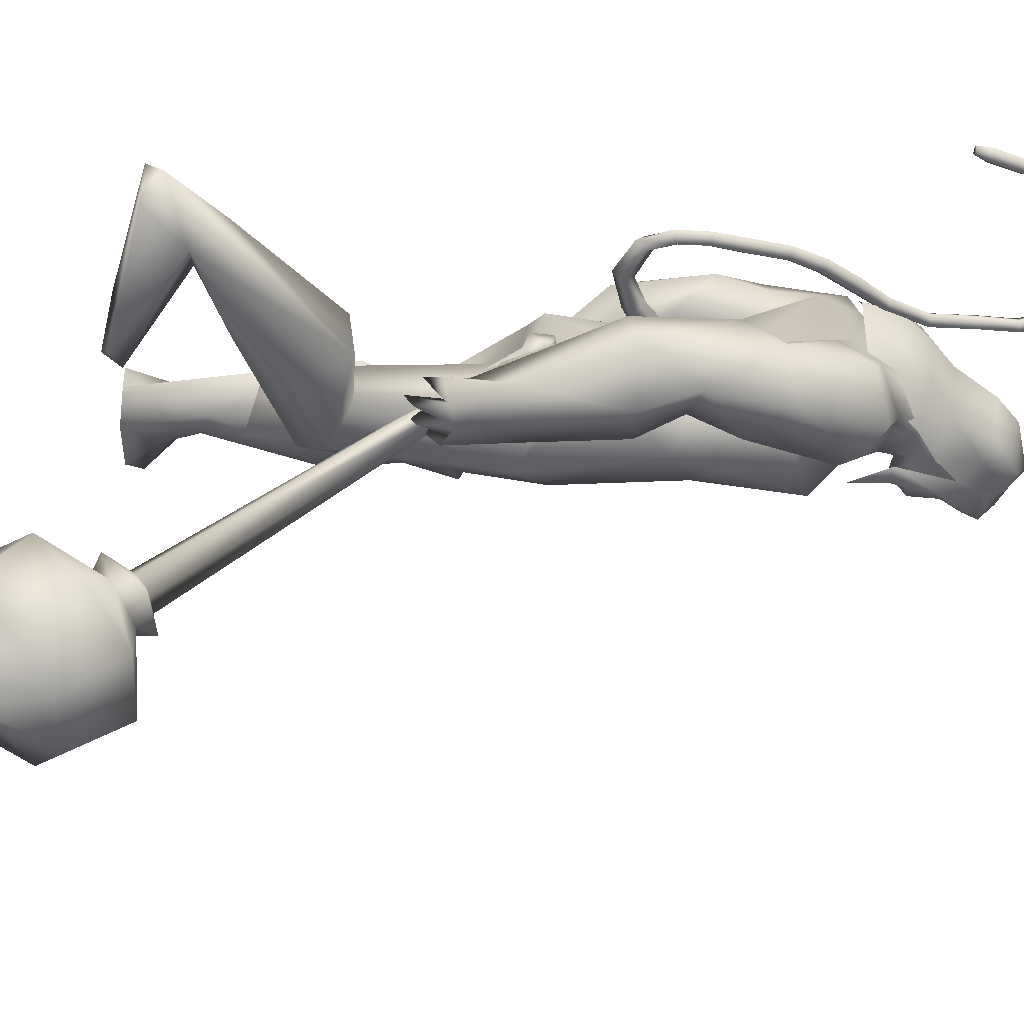
<metadata>
{"format":"obj","ext":"obj","renderer":"f3d","projection":"perspective","resolution":1024,"background":"white","views":[{"elev":-40.0,"azim":-102.6,"up":"+Y"}]}
</metadata>
<code>
o body_mesh15-geometry.001
v -0.5299 -0.3522 0.4656
v 0.3632 -0.1293 0.8492
v -0.4446 -0.2904 0.3552
v 0.1861 -0.3277 1.362
v 0.1504 -0.7308 1.407
v 0.6662 -0.3465 1.423
v 0.6488 -0.697 1.482
v 0.9464 -0.855 1.371
v 0.3642 -0.9356 1.066
v -0.9643 -0.4615 -0.008155
v 0.2551 -0.4143 0.6285
v 0.8212 -0.2514 1.162
v 1.288 -0.3766 1.441
v 1.059 -0.09012 1.464
v 0.4782 -0.5679 2.794
v 0.6197 -0.1635 2.448
v 0.293 -0.3868 3.032
v 0.4617 0.02461 2.927
v 0.527 0.05822 3.581
v 0.6126 0.375 2.787
v 0.6986 0.4702 3.865
v 0.8773 0.6293 3.743
v 0.5456 -0.3791 3.797
v 0.7876 -0.6194 3.695
v 0.896 -0.8732 2.633
v 1.134 -0.7144 1.187
v 0.1514 -0.7213 0.5935
v -0.517 -0.6755 0.2246
v -0.2801 -0.5651 0.2797
v -0.8512 -0.6698 -0.1295
v 0.097 -1.072 -0.1752
v 0.2299 -0.4147 -0.1913
v 0.5037 -0.7002 -0.2074
v 0.5142 -0.539 -0.0675
v 0.4792 -0.8337 -0.05878
v -0.2145 -0.3882 0.07657
v 1.264 -0.6163 2.953
v 1.454 -0.324 2.791
v 1.257 0.04523 2.621
v 1.435 0.02235 2.72
v 1.577 -0.03086 3.012
v 1.109 -0.5193 3.926
v 1.402 -0.1804 4.083
v 0.7588 -0.6943 4.095
v 0.3381 0.1162 4.137
v 1.15 0.5203 4.219
v 1.203 0.6129 4.659
v 0.5006 0.8637 4.761
v 0.8017 0.6723 4.357
v 0.6868 1.017 4.463
v 0.6884 1.088 5.053
v 0.8207 1.209 4.466
v 1.014 0.9642 5.261
v 0.7878 0.6286 5.286
v 0.547 0.7811 5.091
v 0.5388 0.1463 5.583
v 0.3892 -0.02982 5.574
v 0.1848 0.1617 4.891
v -0.2515 -0.3054 4.567
v 0.3188 -0.8067 4.411
v 0.7372 -0.8384 4.639
v 1.27 0.2876 4.013
v 1.31 0.7277 3.341
v 1.516 0.3831 3.094
v 0.8187 0.02734 2.617
v 1.237 0.2264 2.652
v 0.95 0.5788 2.754
v 1.327 0.3552 4.812
v 1.215 -0.2223 4.888
v 0.3437 -0.8795 4.732
v 0.9276 -0.1446 5.12
v 0.0523 -1.037 4.795
v 0.653 -0.4065 5.158
v 0.05964 -0.6253 5.085
v 0.4148 -0.2578 5.546
v -0.1966 -0.3997 4.897
v 0.696 -0.3659 5.51
v 0.93 -0.1645 5.372
v 0.8274 0.1032 5.546
v 1.025 0.05431 5.497
v 0.7466 0.1425 5.91
v 0.8467 0.1315 5.892
v 0.382 0.04938 5.911
v 0.8503 0.1674 5.214
v 1.222 0.5493 4.985
v 1.218 0.6331 4.38
v 1.384 0.8175 4.4
v 0.9411 0.9217 3.822
v 1.257 0.8144 3.896
v 1.058 0.8252 3.466
v 0.7418 1.159 4.085
v 1.065 1.2 3.382
v 1.215 1.397 3.526
v 1.623 1.231 3.734
v 1.322 1.285 4.047
v 1.149 1.163 4.651
v 1.23 0.845 5.146
v 1.426 1.008 4.001
v 1.458 0.6722 3.706
v 1.668 0.8428 3.796
v 1.53 0.6953 3.061
v 1.833 0.7955 2.685
v 1.764 0.9928 2.989
v 1.797 0.5433 3.106
v 1.957 0.898 2.527
v 2.092 0.913 2.645
v 2.178 0.8346 2.758
v 2.09 0.6826 3.09
v 1.575 0.5575 2.795
v 1.872 0.4236 2.567
v 1.901 0.6014 2.839
v 2.16 0.2908 2.558
v 2.265 0.6911 2.792
v 2.058 0.4642 2.349
v 2.148 0.6616 2.45
v 2.306 0.4581 2.732
v 2.221 0.5551 2.518
v 2.118 0.3217 2.389
v 1.946 0.6497 2.371
v 0.3867 -0.2655 5.889
v 0.9011 -0.4106 5.449
v 1.094 -0.1995 5.376
v 1.203 -0.125 5.537
v 1.125 -0.3556 5.517
v 0.9837 -0.4533 5.824
v 0.6046 -0.4128 5.788
v 1.05 -0.2924 5.716
v 1.149 -0.1257 5.661
v 1.107 -0.01274 5.86
v 1.07 -0.02414 6.079
v 1.095 -0.2626 6.08
v 0.951 -0.4536 6.047
v 1.126 -0.259 5.856
v 1.204 -0.2643 5.687
v 0.6114 -0.4093 5.87
v 0.03527 -0.358 4.165
v 0.2645 -0.7007 4.078
v -0.4055 -0.6475 4.776
v -0.4388 -0.5952 4.164
v -0.4471 -0.4491 3.85
v -0.1423 -0.4217 3.584
v 0.1756 -0.9278 4.018
v -0.2794 -0.9774 3.626
v 0.01409 -0.9291 3.589
v -0.119 -1.109 3.21
v -0.47 -0.7707 3.162
v -0.3746 -0.5068 3.104
v -0.02812 -0.3706 3.213
v -0.2391 -0.9636 4.275
v -0.1624 -0.9319 4.928
v 0.1054 -0.6662 3.567
v 0.3077 -0.7181 3.3
v 0.2542 -0.9985 3.287
v 0.05705 -0.8416 2.479
v 0.2925 -0.5549 2.666
v 0.5494 -0.7765 2.616
v 0.4564 -0.9746 2.65
v 0.3532 -1.027 2.121
v 0.2324 -0.9494 2.045
v 0.1897 -0.7605 2.001
v 0.2333 -0.6948 2.185
v 0.4002 -0.7404 2.269
v 0.541 -0.7556 2.325
v 0.6519 -0.9459 2.075
v 0.4981 -0.9825 2.102
v 0.453 -0.8149 1.855
v 0.5747 -0.6151 1.805
v 0.7741 -0.7413 1.99
v 0.8057 -0.6715 1.93
v 0.7326 -0.6116 1.827
v 0.589 -0.8492 1.896
v 0.4401 -0.5533 1.904
v 2.158 0.485 2.156
v 2.029 0.8143 2.158
v 1.303 0.9894 2.904
v 2.543 0.9601 2.371
v 2.502 0.6385 2.671
v 2.397 0.3084 2.553
v 2.473 0.4599 2.143
v 1.951 0.4076 1.722
v 2.506 0.3304 1.599
v 2.293 0.4829 0.683
v 2.474 0.461 0.6477
v 2.457 0.3956 0.06082
v 2.231 0.5795 0.03854
v 2.264 0.7993 0.04121
v 3.312 0.7784 0.1723
v 3.035 1.39 0.1724
v 3.515 1.118 0.1903
v 3.444 1.238 0.3349
v 2.423 0.8426 0.5057
v 1.804 0.7869 1.708
v 2.144 1.077 1.694
v 2.258 1.038 2.305
v 2.596 0.6377 1.401
v 2.506 0.9304 1.281
v 2.7 0.7934 0.6375
v 2.858 0.6476 0.3859
v 3.544 0.9589 0.3304
v -0.7817 -0.2328 -0.1222
v 1.576 0.02235 3.376
v 1.54 -0.1315 3.352
v 1.721 0.1853 0.9787
v 1.645 -0.2447 0.8737
v 1.459 0.07137 3.375
v 1.494 0.3025 0.9787
f 1 2 3
f 4 2 1
f 4 5 6
f 6 5 7
f 5 8 7
f 5 9 8
f 4 1 5
f 5 1 10
f 2 11 3
f 12 11 2
f 12 13 11
f 12 14 13
f 6 14 12
f 15 6 7
f 15 16 6
f 16 15 17
f 17 15 25
f 15 7 25
f 7 8 25
f 9 26 8
f 9 27 26
f 28 27 9
f 28 29 27
f 30 31 28
f 32 31 30
f 32 33 31
f 32 34 33
f 34 29 35
f 36 29 34
f 28 35 29
f 35 28 31
f 31 33 35
f 34 35 33
f 3 29 36
f 11 29 3
f 27 29 11
f 26 27 11
f 26 11 13
f 25 8 26
f 25 26 37
f 38 37 26
f 40 38 39
f 41 38 40
f 37 38 41
f 24 42 44
f 23 24 44
f 45 19 23
f 45 21 19
f 21 47 46
f 48 47 21
f 48 49 47
f 48 50 49
f 51 50 48
f 51 52 50
f 53 51 54
f 51 55 54
f 55 51 48
f 55 57 56
f 57 55 58
f 55 48 58
f 58 48 45
f 48 21 45
f 59 45 23
f 23 44 60
f 60 44 61
f 61 44 42
f 61 42 43
f 43 41 62
f 43 42 41
f 63 41 64
f 41 40 64
f 64 40 39
f 65 66 39
f 66 65 18
f 18 65 16
f 65 39 16
f 39 38 13
f 38 26 13
f 39 13 14
f 6 39 14
f 16 39 6
f 18 16 17
f 20 175 67
f 21 46 22
f 22 46 62
f 68 62 46
f 68 43 62
f 69 43 68
f 69 61 43
f 60 61 70
f 69 70 61
f 71 70 69
f 71 72 70
f 73 72 71
f 73 74 72
f 75 74 73
f 75 76 74
f 76 58 59
f 57 58 76
f 57 76 75
f 75 73 77
f 77 73 71
f 77 71 78
f 79 78 71
f 79 80 78
f 81 82 79
f 56 81 79
f 83 81 56
f 83 56 57
f 56 79 84
f 79 71 84
f 84 71 97
f 71 85 97
f 71 69 85
f 85 69 68
f 47 85 68
f 86 85 47
f 85 86 87
f 88 89 86
f 88 90 89
f 91 90 88
f 92 90 91
f 91 93 92
f 93 52 95
f 52 93 91
f 91 88 49
f 88 86 49
f 49 86 47
f 91 49 50
f 50 52 91
f 52 96 95
f 52 51 96
f 51 53 96
f 96 53 97
f 97 53 54
f 97 54 84
f 56 84 54
f 54 55 56
f 85 87 97
f 96 97 87
f 95 96 87
f 87 86 89
f 87 89 98
f 98 89 99
f 90 99 89
f 94 98 100
f 95 98 94
f 95 87 98
f 93 95 94
f 98 99 100
f 90 101 99
f 92 101 90
f 92 102 101
f 92 103 102
f 93 103 92
f 93 94 103
f 100 99 104
f 101 104 99
f 102 103 105
f 103 106 105
f 103 107 106
f 103 94 107
f 94 108 107
f 94 100 108
f 100 104 108
f 109 110 104
f 111 110 109
f 104 110 111
f 108 104 111
f 108 111 112
f 111 113 112
f 102 111 101
f 106 111 102
f 111 106 114
f 106 115 114
f 106 107 115
f 107 108 113
f 113 108 116
f 108 112 116
f 113 116 112
f 107 113 117
f 113 118 117
f 111 118 113
f 111 107 118
f 111 114 107
f 107 114 115
f 107 117 118
f 102 119 106
f 102 105 119
f 106 119 105
f 101 111 109
f 101 109 104
f 47 68 46
f 83 57 75
f 83 75 120
f 120 75 126
f 75 77 126
f 78 121 77
f 78 122 121
f 123 122 80
f 123 124 122
f 121 124 125
f 124 121 122
f 77 121 125
f 77 125 126
f 125 124 127
f 127 124 128
f 128 124 123
f 128 123 80
f 80 122 78
f 80 129 128
f 79 129 80
f 79 82 129
f 82 130 129
f 130 131 129
f 132 125 131
f 126 125 132
f 133 125 127
f 131 125 133
f 131 133 129
f 127 134 133
f 128 134 127
f 128 133 134
f 129 133 128
f 120 126 135
f 58 45 59
f 59 23 60
f 59 60 136
f 136 60 137
f 137 60 70
f 74 150 72
f 74 138 150
f 76 138 74
f 76 59 138
f 138 59 139
f 59 136 139
f 140 139 136
f 203 206 201
f 140 136 141
f 141 136 137
f 143 144 142
f 143 145 144
f 146 145 143
f 140 147 146
f 147 140 148
f 140 141 148
f 139 140 146
f 146 143 139
f 139 143 149
f 143 142 149
f 149 142 72
f 70 72 142
f 149 72 150
f 139 149 138
f 138 149 150
f 70 142 137
f 141 137 151
f 142 151 137
f 142 144 151
f 144 152 151
f 144 153 152
f 145 153 144
f 148 151 152
f 141 151 148
f 146 154 145
f 146 147 154
f 147 148 155
f 148 152 155
f 155 152 156
f 153 156 152
f 153 157 156
f 145 157 153
f 145 158 157
f 154 158 145
f 154 159 158
f 160 159 154
f 161 162 159
f 161 155 162
f 147 155 161
f 147 161 154
f 161 160 154
f 157 163 156
f 157 164 163
f 158 164 157
f 158 165 164
f 159 166 158
f 159 167 166
f 162 167 159
f 162 158 167
f 155 163 162
f 163 168 156
f 155 168 163
f 155 156 168
f 163 165 162
f 163 169 165
f 164 169 163
f 169 164 165
f 162 165 170
f 165 171 170
f 158 171 165
f 158 170 171
f 162 170 158
f 158 166 167
f 172 159 160
f 161 159 172
f 161 172 160
f 66 173 39
f 67 173 66
f 67 174 173
f 67 175 174
f 64 176 63
f 64 177 176
f 39 177 64
f 39 178 177
f 173 178 39
f 173 179 178
f 180 179 173
f 180 181 179
f 182 181 180
f 182 183 181
f 182 184 183
f 185 184 182
f 186 184 185
f 186 187 184
f 188 187 186
f 188 189 187
f 188 191 190
f 186 191 188
f 186 185 191
f 192 185 182
f 185 192 191
f 192 193 191
f 180 192 182
f 192 194 193
f 192 174 194
f 192 173 174
f 192 180 173
f 174 175 194
f 175 176 194
f 175 63 176
f 179 177 178
f 195 177 179
f 176 177 195
f 193 194 176
f 193 176 196
f 176 195 196
f 195 183 197
f 183 198 197
f 183 184 198
f 184 187 198
f 198 187 199
f 187 189 199
f 190 197 199
f 191 197 190
f 191 196 197
f 191 193 196
f 196 195 197
f 197 198 199
f 188 190 189
f 199 189 190
f 181 183 195
f 179 181 195
f 67 66 20
f 18 20 66
f 36 34 32
f 200 36 32
f 3 36 200
f 1 3 200
f 10 1 200
f 200 30 10
f 200 32 30
f 30 28 10
f 10 28 5
f 5 28 9
f 4 6 12
f 4 12 2
f 202 203 201
f 202 204 203
f 202 205 206
f 202 206 204
f 204 206 203
f 201 205 202
f 206 205 201
f 19 18 17
f 19 20 18
f 21 20 19
f 20 21 22
f 23 19 17
f 17 24 23
f 17 25 24
f 42 37 41
f 24 37 42
f 24 25 37
f 62 41 63
f 20 22 175
f 22 63 175
f 22 62 63
o Cylinder_Cylinder.001
v 0.9536 -2.457 0.2962
v 0.7337 0.0882 2.682
v 1.022 -2.334 0.1849
v 0.598 0.005879 2.626
v 0.887 -2.229 0.07773
v 0.6842 -2.339 0.1651
v 0.6568 -0.07626 2.726
v 0.7531 -2.457 0.2789
v 0.7757 0.02569 2.782
v 0.5702 0.1275 2.665
v 0.5342 -0.01093 2.788
v 0.6707 0.1395 2.878
v 0.6789 0.1618 2.858
v 0.6634 0.181 2.838
v 0.6332 0.1858 2.831
v 0.606 0.1733 2.841
v 0.5978 0.151 2.861
v 0.6133 0.1318 2.88
v 0.6713 0.002311 2.867
v 1.174 -2.455 0.2242
v 1.055 -2.209 -0.02128
v 0.69 -2.201 -0.05421
v 0.5652 -2.542 0.2414
v 0.9 -2.632 0.3639
v 1.052 -2.583 0.161
v 1.09 -2.401 -0.003213
v 0.837 -2.315 -0.1059
v 0.6253 -2.463 0.01736
v 0.816 -2.656 0.2187
v 1.274 -2.279 -0.4647
v 0.333 -2.413 -0.4924
v 0.4616 -3.142 0.1903
v 1.604 -2.636 -0.2374
v 0.7849 -2.214 -0.688
v 0.1724 -2.827 -0.174
v 0.9902 -3.235 0.2907
v 1.438 -2.992 0.143
v 1.347 -2.4 -0.7026
v 1.549 -3.015 -0.624
v 1.323 -2.691 -0.9113
v 0.8454 -2.631 -1.033
v 0.3976 -2.805 -0.8724
v 0.2906 -3.183 -0.5683
v 0.5141 -3.471 -0.2419
v 0.9936 -3.557 -0.1487
v 1.438 -3.35 -0.2739
v 1.157 -3.327 -0.7191
v 1.073 -3.141 -0.901
v 0.8013 -3.14 -0.9235
v 0.7865 -3.423 -0.6588
v 1.112 -3.571 -0.6003
v 1.287 -3.188 -0.9562
v 0.7673 -3.089 -1.082
v 0.5933 -3.482 -0.7361
v 1.047 -3.518 -0.8121
v 1.102 -3.335 -0.9768
v 0.8523 -3.29 -1.04
v 0.7938 -3.485 -0.8583
v 1.213 -3.493 -0.9439
v 1.107 -3.316 -1.119
v 0.8314 -3.307 -1.155
v 0.7131 -3.57 -0.9171
v 0.9839 -3.651 -0.8138
v 0.9631 -3.625 -1.161
v 0.9513 -3.518 -1.149
v 0.9107 -3.616 -1.051
f 210 212 213
f 209 211 208
f 211 212 210
f 222 216 217
f 207 230 226
f 214 207 213
f 213 215 225
f 215 218 225
f 213 225 217
f 210 213 217
f 210 217 216
f 210 216 208
f 225 218 224
f 220 208 221
f 215 208 220
f 226 230 235
f 215 219 218
f 207 214 230
f 211 209 227
f 228 227 232
f 209 207 226
f 229 228 234
f 243 242 251
f 227 226 232
f 226 231 232
f 243 235 242
f 232 236 233
f 231 243 232
f 238 234 241
f 237 233 240
f 236 232 239
f 242 238 251
f 213 207 208
f 236 244 240
f 238 241 249
f 249 241 237
f 237 240 247
f 240 244 246
f 244 239 246
f 245 239 243
f 252 251 256
f 256 249 248
f 253 256 257
f 251 250 256
f 255 247 246
f 246 245 253
f 256 255 259
f 245 252 253
f 256 260 257
f 255 254 259
f 257 260 261
f 254 253 258
f 253 257 258
f 264 260 259
f 259 258 263
f 262 258 257
f 265 269 270
f 261 264 268
f 264 263 267
f 267 263 262
f 272 268 271
f 266 265 270
f 267 266 271
f 272 271 270
f 208 211 210
f 213 208 215
f 217 225 224
f 223 217 224
f 221 216 222
f 214 212 229
f 229 212 228
f 212 211 228
f 228 211 227
f 243 231 235
f 230 229 235
f 235 229 234
f 234 228 233
f 238 235 234
f 237 234 233
f 235 238 242
f 234 237 241
f 233 236 240
f 232 243 239
f 244 236 239
f 250 249 256
f 248 247 255
f 265 261 269
f 266 262 265
f 262 261 265
f 269 268 272
f 212 214 213
f 223 222 217
f 222 220 221
f 218 219 220
f 218 220 222
f 224 218 223
f 218 222 223
f 208 216 221
f 219 215 220
f 231 226 235
f 214 229 230
f 209 226 227
f 233 228 232
f 252 243 251
f 238 250 251
f 207 209 208
f 250 238 249
f 248 249 237
f 248 237 247
f 247 240 246
f 239 245 246
f 252 245 243
f 253 252 256
f 255 256 248
f 254 255 246
f 254 246 253
f 260 256 259
f 254 258 259
f 260 264 261
f 263 264 259
f 258 262 263
f 261 262 257
f 269 272 270
f 269 261 268
f 268 264 267
f 266 267 262
f 268 267 271
f 271 266 270
o tail_mesh15-geometry
v 0.6001 0.03491 3.507
v 0.1366 0.06618 3.207
v 0.5899 0.1528 3.579
v 0.09652 0.1623 3.281
v 0.5455 0.03614 3.683
v 0.04274 0.06719 3.353
v 0.5668 -0.08174 3.584
v 0.0851 -0.02894 3.277
v -0.176 0.08732 3.061
v -0.1605 0.1686 3.143
v -0.1536 0.08817 3.224
v -0.1692 0.006913 3.144
v -0.6055 0.1228 3.372
v -0.536 0.1894 3.402
v -0.4759 0.1234 3.434
v -0.5392 0.05679 3.408
v -0.6096 0.1529 3.904
v -0.537 0.2195 3.901
v -0.468 0.1536 3.905
v -0.5365 0.08693 3.908
v -0.499 0.1871 4.485
v -0.4332 0.2537 4.459
v -0.3677 0.1878 4.44
v -0.4304 0.1211 4.466
v -0.1997 0.2205 5.02
v -0.1452 0.2871 4.997
v -0.08218 0.2212 4.981
v -0.1423 0.1545 5.004
v -0.1248 0.2557 5.656
v -0.06878 0.3223 5.669
v -0.004264 0.2564 5.686
v -0.06945 0.1897 5.676
v -0.2787 0.2867 6.216
v -0.2654 0.3533 6.272
v -0.2544 0.2874 6.334
v -0.2713 0.2207 6.275
v -0.9334 0.3214 6.289
v -0.9707 0.3881 6.332
v -1.015 0.3221 6.378
v -0.9765 0.2554 6.329
v -1.341 0.3544 5.815
v -1.397 0.4211 5.821
v -1.46 0.3551 5.823
v -1.399 0.2884 5.814
v -1.403 0.382 5.3
v -1.468 0.4487 5.309
v -1.535 0.3827 5.31
v -1.47 0.316 5.301
v -1.449 0.3887 5.186
v -1.488 0.4281 5.191
v -1.527 0.3891 5.191
v -1.489 0.3497 5.187
v -0.09958 0.2381 5.337
v -0.03582 0.1721 5.352
v 0.02903 0.2388 5.359
v -0.03554 0.3047 5.345
v -0.6199 0.304 6.327
v -0.6133 0.2381 6.383
v -0.6024 0.3047 6.444
v -0.6061 0.3707 6.381
v -0.1394 0.2712 5.975
v -0.08876 0.2052 5.987
v -0.02983 0.2719 6.001
v -0.08733 0.3378 5.98
v -0.5842 0.17 4.209
v -0.5145 0.104 4.211
v -0.4483 0.1707 4.205
v -0.5154 0.2366 4.204
v -0.6286 0.1378 3.637
v -0.5612 0.07186 3.643
v -0.4947 0.1385 3.642
v -0.5614 0.2045 3.636
v -0.3613 0.2038 4.751
v -0.2911 0.1378 4.728
v -0.2304 0.2045 4.702
v -0.2943 0.2704 4.722
v -1.198 0.3379 6.084
v -1.242 0.2719 6.125
v -1.285 0.3386 6.171
v -1.236 0.4046 6.13
v -1.368 0.3682 5.551
v -1.429 0.3022 5.547
v -1.495 0.3689 5.555
v -1.428 0.4349 5.554
v -0.4739 0.105 3.15
v -0.4593 0.03185 3.224
v -0.4382 0.1058 3.292
v -0.4521 0.179 3.221
v 0.3575 0.05054 3.383
v 0.2908 0.1575 3.47
v 0.2178 0.05166 3.547
v 0.2808 -0.05534 3.463
f 361 274 362
f 362 276 363
f 274 280 281
f 364 280 274
f 363 278 280
f 273 275 279
f 357 358 288
f 280 278 284
f 278 276 282
f 276 274 281
f 341 342 292
f 358 359 287
f 359 360 287
f 360 357 286
f 337 338 296
f 342 343 291
f 343 344 291
f 344 341 290
f 345 346 300
f 338 339 295
f 339 340 295
f 340 337 294
f 325 326 304
f 346 347 299
f 347 348 299
f 348 345 298
f 333 334 308
f 326 327 303
f 327 328 303
f 328 325 302
f 329 330 312
f 334 335 307
f 335 336 307
f 336 333 306
f 349 350 316
f 330 331 311
f 331 332 311
f 332 329 310
f 353 354 320
f 350 351 315
f 351 352 315
f 352 349 314
f 317 320 324
f 354 355 319
f 355 356 319
f 356 353 318
f 322 321 323
f 320 319 323
f 319 318 323
f 318 317 322
f 297 300 326
f 300 299 327
f 299 298 327
f 298 297 328
f 305 308 330
f 308 307 331
f 307 306 331
f 306 305 332
f 301 304 334
f 304 303 335
f 303 302 335
f 302 301 336
f 289 292 338
f 292 291 339
f 291 290 339
f 290 289 340
f 285 288 342
f 288 287 343
f 287 286 343
f 286 285 344
f 293 296 346
f 296 295 347
f 295 294 347
f 294 293 348
f 309 312 350
f 312 311 351
f 311 310 351
f 310 309 352
f 313 316 354
f 316 315 355
f 315 314 355
f 314 313 356
f 281 284 358
f 284 283 359
f 283 282 359
f 282 281 360
f 273 361 362
f 275 362 363
f 279 364 273
f 277 363 279
f 274 276 362
f 276 278 363
f 280 284 281
f 361 364 274
f 364 363 280
f 275 277 279
f 285 357 288
f 278 283 284
f 283 278 282
f 282 276 281
f 289 341 292
f 288 358 287
f 360 286 287
f 357 285 286
f 293 337 296
f 292 342 291
f 344 290 291
f 341 289 290
f 297 345 300
f 296 338 295
f 340 294 295
f 337 293 294
f 301 325 304
f 300 346 299
f 348 298 299
f 345 297 298
f 305 333 308
f 304 326 303
f 328 302 303
f 325 301 302
f 309 329 312
f 308 334 307
f 336 306 307
f 333 305 306
f 313 349 316
f 312 330 311
f 332 310 311
f 329 309 310
f 317 353 320
f 316 350 315
f 352 314 315
f 349 313 314
f 321 317 324
f 320 354 319
f 356 318 319
f 353 317 318
f 321 324 323
f 324 320 323
f 318 322 323
f 317 321 322
f 325 297 326
f 326 300 327
f 298 328 327
f 297 325 328
f 329 305 330
f 330 308 331
f 306 332 331
f 305 329 332
f 333 301 334
f 334 304 335
f 302 336 335
f 301 333 336
f 337 289 338
f 338 292 339
f 290 340 339
f 289 337 340
f 341 285 342
f 342 288 343
f 286 344 343
f 285 341 344
f 345 293 346
f 346 296 347
f 294 348 347
f 293 345 348
f 349 309 350
f 350 312 351
f 310 352 351
f 309 349 352
f 353 313 354
f 354 316 355
f 314 356 355
f 313 353 356
f 357 281 358
f 358 284 359
f 282 360 359
f 281 357 360
f 275 273 362
f 277 275 363
f 364 361 273
f 363 364 279
o hair_mesh18-geometry
v 0.3887 -0.4121 5.913
v 0.5198 -0.4895 5.846
v 0.5102 -0.4482 6.051
v 0.2481 -0.3276 5.551
v 0.5028 -0.555 5.502
v 0.248 -0.5456 5.288
v 0.01874 -0.2908 5.342
v 0.0728 -0.4619 5.019
v -0.06488 -0.2743 5.057
v -0.06813 -0.2507 4.863
v -0.1611 0.1803 4.82
v -0.1015 0.2169 5.106
v 0.1454 0.4817 5.116
v 0.2133 0.4107 5.395
v 0.3612 0.5752 5.099
v 0.5428 0.5166 5.368
v 0.4205 0.2951 5.597
v 0.2191 0.08692 5.601
v 0.01564 0.08681 5.382
v 0.2896 -0.07544 5.927
v 0.571 0.2463 5.961
v 0.4342 -0.1413 6.126
v 0.6886 0.1962 6.099
v 0.7911 0.09023 6.205
v 0.8007 -0.001599 6.257
v 0.8015 -0.1286 6.229
v 0.714 -0.3138 6.259
v 0.6467 -0.4312 6.166
v 0.6482 -0.493 5.979
v 0.7297 -0.5087 5.738
v 0.7941 -0.5123 5.945
v 0.9405 -0.5981 5.831
v 0.8051 -0.5971 5.636
v 0.7257 -0.4614 5.285
v 0.82 -0.5331 5.274
v 0.8361 -0.578 4.964
v 0.8553 -0.4584 5.271
v 0.9241 -0.4386 5.555
v 1.008 -0.4665 5.777
v 1.054 -0.4722 5.924
v 1.023 -0.569 5.985
v 0.9469 -0.4457 6.057
v 0.7889 -0.4774 6.11
v 0.8816 -0.3388 6.197
v 1.095 -0.19 6.115
v 0.9657 -0.04943 6.198
v 0.9384 0.09398 6.152
v 0.8326 0.1734 6.028
v 0.9691 0.1198 5.992
v 1.062 -0.02988 6.088
v 1.13 -0.09849 6.158
v 1.122 -0.2683 6.038
v 1.051 -0.3849 6.137
v 1.118 -0.4266 6.061
v 1.199 -0.1339 6.083
v 1.173 -0.04438 5.955
v 1.195 0.05156 6.031
v 1.143 0.1332 5.884
v 1.131 0.0139 5.799
v 1.057 0.0432 5.591
v 1.016 0.1656 5.692
v 0.9197 0.1774 5.789
v 0.7256 0.2539 5.901
v 0.7574 0.3645 5.569
v 0.8959 0.1562 5.497
v 1.029 0.2087 5.488
v 1.008 0.08036 5.47
v 1.044 0.1617 5.227
v 0.1382 0.4912 4.92
f 365 366 367
f 368 366 365
f 368 369 366
f 368 370 369
f 371 370 368
f 371 372 370
f 373 372 371
f 374 372 373
f 373 375 374
f 376 375 373
f 376 377 375
f 378 377 376
f 377 378 379
f 378 380 379
f 378 381 380
f 378 382 381
f 382 378 383
f 383 378 376
f 383 376 371
f 371 376 373
f 382 383 371
f 382 371 368
f 384 382 368
f 384 381 382
f 384 385 381
f 386 385 384
f 385 386 387
f 387 386 388
f 388 386 389
f 389 386 390
f 390 386 391
f 386 392 391
f 386 367 392
f 386 365 367
f 386 384 365
f 384 368 365
f 367 393 392
f 367 366 393
f 366 394 393
f 369 394 366
f 393 394 395
f 394 396 395
f 394 397 396
f 398 397 394
f 398 399 397
f 398 400 399
f 399 400 401
f 402 399 401
f 397 399 402
f 396 397 402
f 396 402 403
f 404 396 403
f 405 396 404
f 395 396 405
f 406 395 405
f 395 406 407
f 408 407 406
f 408 391 407
f 390 391 408
f 409 390 408
f 410 390 409
f 389 390 410
f 411 389 410
f 411 388 389
f 388 411 412
f 412 411 413
f 411 414 413
f 411 410 414
f 410 415 414
f 410 409 415
f 415 409 416
f 417 416 409
f 417 418 416
f 417 405 418
f 417 406 405
f 408 406 417
f 409 408 417
f 418 405 404
f 418 404 416
f 415 416 419
f 419 416 420
f 419 420 421
f 421 420 422
f 420 423 422
f 422 423 424
f 425 422 424
f 426 422 425
f 426 413 422
f 412 413 426
f 427 412 426
f 387 412 427
f 387 388 412
f 385 387 427
f 381 385 427
f 381 427 428
f 428 427 426
f 381 428 380
f 413 421 422
f 413 414 421
f 414 415 421
f 415 419 421
f 429 426 425
f 429 425 430
f 425 424 430
f 424 431 430
f 430 431 432
f 429 430 432
f 391 392 407
f 392 393 407
f 393 395 407
f 433 377 379
f 377 433 375

</code>
